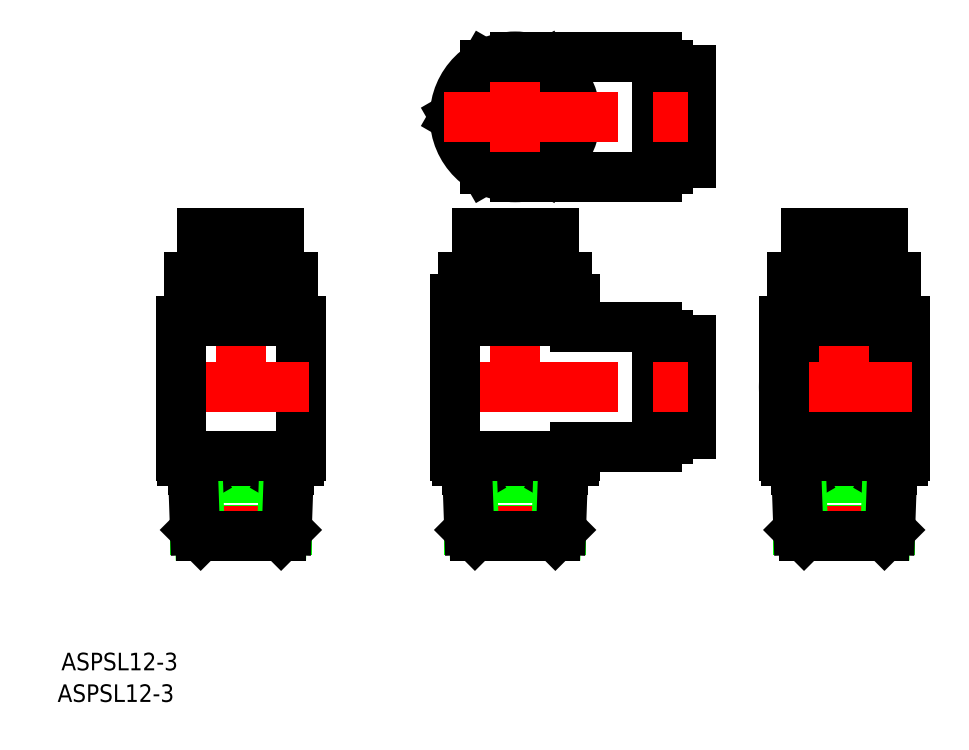
<metadata>
{"format":"dxf","ext":"dxf","renderer":"ezdxf+matplotlib","layout":"modelspace","background":"white","min_lineweight":24,"dpi":150}
</metadata>
<code>
0
SECTION
2
ENTITIES
0
CIRCLE
8
0
10
60
20
0.75
30
0
40
6.1
0
CIRCLE
8
0
10
60
20
0.75
30
0
40
8.5
0
CIRCLE
8
0
10
60
20
0.75
30
0
40
9.5
0
CIRCLE
8
0
10
60
20
0.75
30
0
40
11
0
CIRCLE
8
0
10
0
20
50
30
0
40
11
0
CIRCLE
8
0
10
0
20
50
30
0
40
9.5
0
CIRCLE
8
0
10
4e-06
20
50
30
0
40
7
0
LINE
8
0
10
60
20
16.75
30
0
11
60
21
12.75
31
0
0
LINE
8
0
10
69.5
20
16.75
30
0
11
69.5
21
12.75
31
0
0
LINE
8
0
10
50.5
20
16.75
30
0
11
50.5
21
12.75
31
0
0
LINE
8
0
10
71
20
12.75
30
0
11
71
21
-11.75
31
0
0
LINE
8
0
10
51.25
20
-14.35
30
0
11
68.75
21
-14.35
31
0
0
LINE
8
0
10
51.63
20
-25.31
30
0
11
68.37
21
-25.31
31
0
0
LINE
8
CENTER
10
47.07
20
0.75
30
0
11
72.28
21
0.75
31
0
0
LINE
8
0
10
52.16
20
-15.93
30
0
11
67.84
21
-15.93
31
0
0
LINE
8
0
10
62.55
20
23.25
30
0
11
62.55
21
22.85
31
0
0
LINE
8
0
10
57.45
20
23.25
30
0
11
57.45
21
22.85
31
0
0
LINE
8
CENTER
10
60
20
29.94
30
0
11
60
21
-27.76
31
0
0
LINE
8
0
10
70.65
20
-12.75
30
0
11
70.65
21
-11.75
31
0
0
LINE
8
0
10
49.35
20
-12.75
30
0
11
49.35
21
-11.75
31
0
0
LINE
8
0
10
49.35
20
-12.75
30
0
11
70.65
21
-12.75
31
0
0
LINE
8
0
10
63.5
20
23.25
30
0
11
63.5
21
23.75
31
0
0
LINE
8
0
10
67
20
23.75
30
0
11
67
21
28.75
31
0
0
LINE
8
0
10
67
20
28.75
30
0
11
53
21
28.75
31
0
0
LINE
8
0
10
56.5
20
23.25
30
0
11
56.5
21
23.75
31
0
0
LINE
8
0
10
53
20
23.75
30
0
11
67
21
23.75
31
0
0
LINE
8
0
10
53
20
23.75
30
0
11
53
21
28.75
31
0
0
LINE
8
0
10
56.5
20
23.25
30
0
11
63.5
21
23.25
31
0
0
LINE
8
0
10
69.5
20
17.25
30
0
11
69.5
21
20.75
31
0
0
LINE
8
0
10
50.5
20
17.25
30
0
11
50.5
21
20.75
31
0
0
LINE
8
0
10
50.5
20
17.25
30
0
11
69.5
21
17.25
31
0
0
LINE
8
0
10
50.5
20
20.75
30
0
11
69.5
21
20.75
31
0
0
LINE
8
0
10
63
20
20.75
30
0
11
63
21
22.35
31
0
0
LINE
8
0
10
62.4
20
22.35
30
0
11
62.4
21
22.85
31
0
0
LINE
8
0
10
57
20
20.75
30
0
11
57
21
22.35
31
0
0
LINE
8
0
10
57.6
20
22.35
30
0
11
57.6
21
22.85
31
0
0
LINE
8
0
10
57.45
20
22.85
30
0
11
62.55
21
22.85
31
0
0
LINE
8
0
10
57
20
22.35
30
0
11
63
21
22.35
31
0
0
LINE
8
0
10
67.84
20
-15.93
30
0
11
68.75
21
-14.35
31
0
0
LINE
8
0
10
67.48
20
-26.2
30
0
11
67.84
21
-15.93
31
0
0
LINE
8
0
10
67.33
20
-26.35
30
0
11
68.37
21
-25.31
31
0
0
LINE
8
0
10
68.37
20
-25.31
30
0
11
68.81
21
-12.75
31
0
0
LINE
8
0
10
65
20
16.75
30
0
11
65
21
17.25
31
0
0
LINE
8
0
10
52.16
20
-15.93
30
0
11
51.25
21
-14.35
31
0
0
LINE
8
0
10
52.52
20
-26.2
30
0
11
52.16
21
-15.93
31
0
0
LINE
8
0
10
52.67
20
-26.35
30
0
11
51.63
21
-25.31
31
0
0
LINE
8
0
10
51.63
20
-25.31
30
0
11
51.19
21
-12.75
31
0
0
LINE
8
0
10
52.67
20
-26.35
30
0
11
67.33
21
-26.35
31
0
0
LINE
8
0
10
55
20
16.75
30
0
11
55
21
17.25
31
0
0
LINE
8
0
10
49
20
12.75
30
0
11
71
21
12.75
31
0
0
LINE
8
0
10
50.5
20
16.75
30
0
11
69.5
21
16.75
31
0
0
LINE
8
0
10
49
20
12.75
30
0
11
49
21
-11.75
31
0
0
LINE
8
0
10
49
20
-11.75
30
0
11
71
21
-11.75
31
0
0
LINE
8
0
10
25.9
20
59.5
30
0
11
27.9
21
59.5
31
0
0
LINE
8
0
10
27.9
20
56.95
30
0
11
29.8
21
56.95
31
0
0
LINE
8
0
10
29.8
20
58.5
30
0
11
32
21
58.5
31
0
0
LINE
8
0
10
32
20
58.5
30
0
11
32
21
41.5
31
0
0
LINE
8
0
10
29.8
20
41.5
30
0
11
32
21
41.5
31
0
0
LINE
8
0
10
29.8
20
58.5
30
0
11
29.8
21
41.5
31
0
0
LINE
8
0
10
27.9
20
43.05
30
0
11
29.8
21
43.05
31
0
0
LINE
8
0
10
27.9
20
59.5
30
0
11
27.9
21
40.5
31
0
0
LINE
8
0
10
25.9
20
40.5
30
0
11
27.9
21
40.5
31
0
0
LINE
8
0
10
25.9
20
61
30
0
11
25.9
21
39
31
0
0
LINE
8
0
10
10.97
20
50
30
0
11
5.485
21
40.5
31
0
0
LINE
8
0
10
5.485
20
40.5
30
0
11
-5.485
21
40.5
31
0
0
LINE
8
0
10
-5.485
20
40.5
30
0
11
-10.97
21
50
31
0
0
LINE
8
0
10
-10.97
20
50
30
0
11
-5.485
21
59.5
31
0
0
LINE
8
0
10
5.485
20
59.5
30
0
11
-5.485
21
59.5
31
0
0
LINE
8
0
10
10.97
20
50
30
0
11
5.485
21
59.5
31
0
0
LINE
8
CENTER
10
-12.93
20
50
30
0
11
33.19
21
50
31
0
0
LINE
8
CENTER
10
0
20
62.6
30
0
11
0
21
37.51
31
0
0
LINE
8
0
10
0
20
39
30
0
11
25.9
21
39
31
0
0
LINE
8
0
10
0
20
61
30
0
11
25.9
21
61
31
0
0
LINE
8
0
10
25.9
20
10.25
30
0
11
27.9
21
10.25
31
0
0
LINE
8
0
10
27.9
20
7.7
30
0
11
29.8
21
7.7
31
0
0
LINE
8
0
10
29.8
20
9.25
30
0
11
32
21
9.25
31
0
0
LINE
8
0
10
32
20
9.25
30
0
11
32
21
-7.75
31
0
0
LINE
8
0
10
29.8
20
-7.75
30
0
11
32
21
-7.75
31
0
0
LINE
8
0
10
29.8
20
9.25
30
0
11
29.8
21
-7.75
31
0
0
LINE
8
0
10
27.9
20
-6.2
30
0
11
29.8
21
-6.2
31
0
0
LINE
8
0
10
27.9
20
10.25
30
0
11
27.9
21
-8.75
31
0
0
LINE
8
0
10
25.9
20
-8.75
30
0
11
27.9
21
-8.75
31
0
0
LINE
8
0
10
25.9
20
11.75
30
0
11
25.9
21
-10.25
31
0
0
LINE
8
0
10
5.485
20
16.75
30
0
11
5.485
21
12.75
31
0
0
LINE
8
0
10
11
20
-10.25
30
0
11
11
21
-11.75
31
0
0
LINE
8
0
10
-8.75
20
-14.35
30
0
11
8.75
21
-14.35
31
0
0
LINE
8
0
10
-8.367
20
-25.31
30
0
11
8.367
21
-25.31
31
0
0
LINE
8
CENTER
10
-12.93
20
0.75
30
0
11
33.95
21
0.75
31
0
0
LINE
8
0
10
-7.838
20
-15.93
30
0
11
7.838
21
-15.93
31
0
0
LINE
8
0
10
-5.485
20
16.75
30
0
11
-5.485
21
12.75
31
0
0
LINE
8
0
10
2.55
20
23.25
30
0
11
2.55
21
22.85
31
0
0
LINE
8
0
10
-2.55
20
23.25
30
0
11
-2.55
21
22.85
31
0
0
LINE
8
CENTER
10
0
20
29.94
30
0
11
0
21
-27.76
31
0
0
LINE
8
0
10
10.65
20
-12.75
30
0
11
10.65
21
-11.75
31
0
0
LINE
8
0
10
11
20
12.75
30
0
11
11
21
11.75
31
0
0
LINE
8
0
10
-10.65
20
-12.75
30
0
11
-10.65
21
-11.75
31
0
0
LINE
8
0
10
-10.65
20
-12.75
30
0
11
10.65
21
-12.75
31
0
0
LINE
8
0
10
3.5
20
23.25
30
0
11
3.5
21
23.75
31
0
0
LINE
8
0
10
7
20
23.75
30
0
11
7
21
28.75
31
0
0
LINE
8
0
10
7
20
28.75
30
0
11
-7
21
28.75
31
0
0
LINE
8
0
10
-3.5
20
23.25
30
0
11
-3.5
21
23.75
31
0
0
LINE
8
0
10
-7
20
23.75
30
0
11
7
21
23.75
31
0
0
LINE
8
0
10
-7
20
23.75
30
0
11
-7
21
28.75
31
0
0
LINE
8
0
10
-3.5
20
23.25
30
0
11
3.5
21
23.25
31
0
0
LINE
8
0
10
9.5
20
17.25
30
0
11
9.5
21
20.75
31
0
0
LINE
8
0
10
-9.5
20
17.25
30
0
11
-9.5
21
20.75
31
0
0
LINE
8
0
10
-9.5
20
17.25
30
0
11
9.5
21
17.25
31
0
0
LINE
8
0
10
-9.5
20
20.75
30
0
11
9.5
21
20.75
31
0
0
LINE
8
0
10
3
20
20.75
30
0
11
3
21
22.35
31
0
0
LINE
8
0
10
2.4
20
22.35
30
0
11
2.4
21
22.85
31
0
0
LINE
8
0
10
-3
20
20.75
30
0
11
-3
21
22.35
31
0
0
LINE
8
0
10
-2.4
20
22.35
30
0
11
-2.4
21
22.85
31
0
0
LINE
8
0
10
-2.55
20
22.85
30
0
11
2.55
21
22.85
31
0
0
LINE
8
0
10
-3
20
22.35
30
0
11
3
21
22.35
31
0
0
LINE
8
0
10
7.838
20
-15.93
30
0
11
8.75
21
-14.35
31
0
0
LINE
8
0
10
7.48
20
-26.2
30
0
11
7.838
21
-15.93
31
0
0
LINE
8
0
10
7.331
20
-26.35
30
0
11
8.367
21
-25.31
31
0
0
LINE
8
0
10
8.367
20
-25.31
30
0
11
8.806
21
-12.75
31
0
0
LINE
8
0
10
5
20
16.75
30
0
11
5
21
17.25
31
0
0
LINE
8
0
10
10.97
20
12.75
30
0
11
10.97
21
16.75
31
0
0
LINE
8
0
10
-7.838
20
-15.93
30
0
11
-8.75
21
-14.35
31
0
0
LINE
8
0
10
-7.48
20
-26.2
30
0
11
-7.838
21
-15.93
31
0
0
LINE
8
0
10
-7.331
20
-26.35
30
0
11
-8.367
21
-25.31
31
0
0
LINE
8
0
10
-8.367
20
-25.31
30
0
11
-8.806
21
-12.75
31
0
0
LINE
8
0
10
-7.331
20
-26.35
30
0
11
7.331
21
-26.35
31
0
0
LINE
8
0
10
-5
20
16.75
30
0
11
-5
21
17.25
31
0
0
LINE
8
0
10
-10.97
20
12.75
30
0
11
-10.97
21
16.75
31
0
0
LINE
8
0
10
-11
20
12.75
30
0
11
11
21
12.75
31
0
0
LINE
8
0
10
-10.97
20
16.75
30
0
11
10.97
21
16.75
31
0
0
LINE
8
0
10
-11
20
12.75
30
0
11
-11
21
-11.75
31
0
0
LINE
8
0
10
-11
20
-11.75
30
0
11
11
21
-11.75
31
0
0
LINE
8
0
10
11
20
-10.25
30
0
11
25.9
21
-10.25
31
0
0
LINE
8
0
10
11
20
11.75
30
0
11
25.9
21
11.75
31
0
0
LINE
8
0
10
-50
20
16.75
30
0
11
-50
21
12.75
31
0
0
LINE
8
0
10
-40.5
20
16.75
30
0
11
-40.5
21
12.75
31
0
0
LINE
8
0
10
-59.5
20
16.75
30
0
11
-59.5
21
12.75
31
0
0
LINE
8
0
10
-39
20
12.75
30
0
11
-39
21
-11.75
31
0
0
LINE
8
0
10
-58.75
20
-14.35
30
0
11
-41.25
21
-14.35
31
0
0
LINE
8
0
10
-58.37
20
-25.31
30
0
11
-41.63
21
-25.31
31
0
0
LINE
8
CENTER
10
-62.93
20
0.75
30
0
11
-37.55
21
0.75
31
0
0
LINE
8
0
10
-57.84
20
-15.93
30
0
11
-42.16
21
-15.93
31
0
0
LINE
8
0
10
-47.45
20
23.25
30
0
11
-47.45
21
22.85
31
0
0
LINE
8
0
10
-52.55
20
23.25
30
0
11
-52.55
21
22.85
31
0
0
LINE
8
CENTER
10
-50
20
29.94
30
0
11
-50
21
-27.76
31
0
0
LINE
8
0
10
-39.35
20
-12.75
30
0
11
-39.35
21
-11.75
31
0
0
LINE
8
0
10
-60.65
20
-12.75
30
0
11
-60.65
21
-11.75
31
0
0
LINE
8
0
10
-60.65
20
-12.75
30
0
11
-39.35
21
-12.75
31
0
0
LINE
8
0
10
-46.5
20
23.25
30
0
11
-46.5
21
23.75
31
0
0
LINE
8
0
10
-43
20
23.75
30
0
11
-43
21
28.75
31
0
0
LINE
8
0
10
-43
20
28.75
30
0
11
-57
21
28.75
31
0
0
LINE
8
0
10
-53.5
20
23.25
30
0
11
-53.5
21
23.75
31
0
0
LINE
8
0
10
-57
20
23.75
30
0
11
-43
21
23.75
31
0
0
LINE
8
0
10
-57
20
23.75
30
0
11
-57
21
28.75
31
0
0
LINE
8
0
10
-53.5
20
23.25
30
0
11
-46.5
21
23.25
31
0
0
LINE
8
0
10
-40.5
20
17.25
30
0
11
-40.5
21
20.75
31
0
0
LINE
8
0
10
-59.5
20
17.25
30
0
11
-59.5
21
20.75
31
0
0
LINE
8
0
10
-59.5
20
17.25
30
0
11
-40.5
21
17.25
31
0
0
LINE
8
0
10
-59.5
20
20.75
30
0
11
-40.5
21
20.75
31
0
0
LINE
8
0
10
-47
20
20.75
30
0
11
-47
21
22.35
31
0
0
LINE
8
0
10
-47.6
20
22.35
30
0
11
-47.6
21
22.85
31
0
0
LINE
8
0
10
-53
20
20.75
30
0
11
-53
21
22.35
31
0
0
LINE
8
0
10
-52.4
20
22.35
30
0
11
-52.4
21
22.85
31
0
0
LINE
8
0
10
-52.55
20
22.85
30
0
11
-47.45
21
22.85
31
0
0
LINE
8
0
10
-53
20
22.35
30
0
11
-47
21
22.35
31
0
0
LINE
8
0
10
-42.16
20
-15.93
30
0
11
-41.25
21
-14.35
31
0
0
LINE
8
0
10
-42.52
20
-26.2
30
0
11
-42.16
21
-15.93
31
0
0
LINE
8
0
10
-42.67
20
-26.35
30
0
11
-41.63
21
-25.31
31
0
0
LINE
8
0
10
-41.63
20
-25.31
30
0
11
-41.19
21
-12.75
31
0
0
LINE
8
0
10
-45
20
16.75
30
0
11
-45
21
17.25
31
0
0
LINE
8
0
10
-57.84
20
-15.93
30
0
11
-58.75
21
-14.35
31
0
0
LINE
8
0
10
-57.48
20
-26.2
30
0
11
-57.84
21
-15.93
31
0
0
LINE
8
0
10
-57.33
20
-26.35
30
0
11
-58.37
21
-25.31
31
0
0
LINE
8
0
10
-58.37
20
-25.31
30
0
11
-58.81
21
-12.75
31
0
0
LINE
8
0
10
-57.33
20
-26.35
30
0
11
-42.67
21
-26.35
31
0
0
LINE
8
0
10
-55
20
16.75
30
0
11
-55
21
17.25
31
0
0
LINE
8
0
10
-61
20
12.75
30
0
11
-39
21
12.75
31
0
0
LINE
8
0
10
-59.5
20
16.75
30
0
11
-40.5
21
16.75
31
0
0
LINE
8
0
10
-61
20
12.75
30
0
11
-61
21
-11.75
31
0
0
LINE
8
0
10
-61
20
-11.75
30
0
11
-39
21
-11.75
31
0
0
POINT
8
0
10
68.55
20
-20
30
0
0
POINT
8
0
10
32
20
50
30
0
0
POINT
8
0
10
8.553
20
-20
30
0
0
POINT
8
0
10
-41.45
20
-20
30
0
0
TEXT
8
0
10
-82.74
20
-50.9
30
0
40
3.2
1
ASPSL12-3
0
TEXT
8
0
10
-83.43
20
-56.67
30
0
40
3.2
1
ASPSL12-3
0
ENDSEC
0
EOF

</code>
